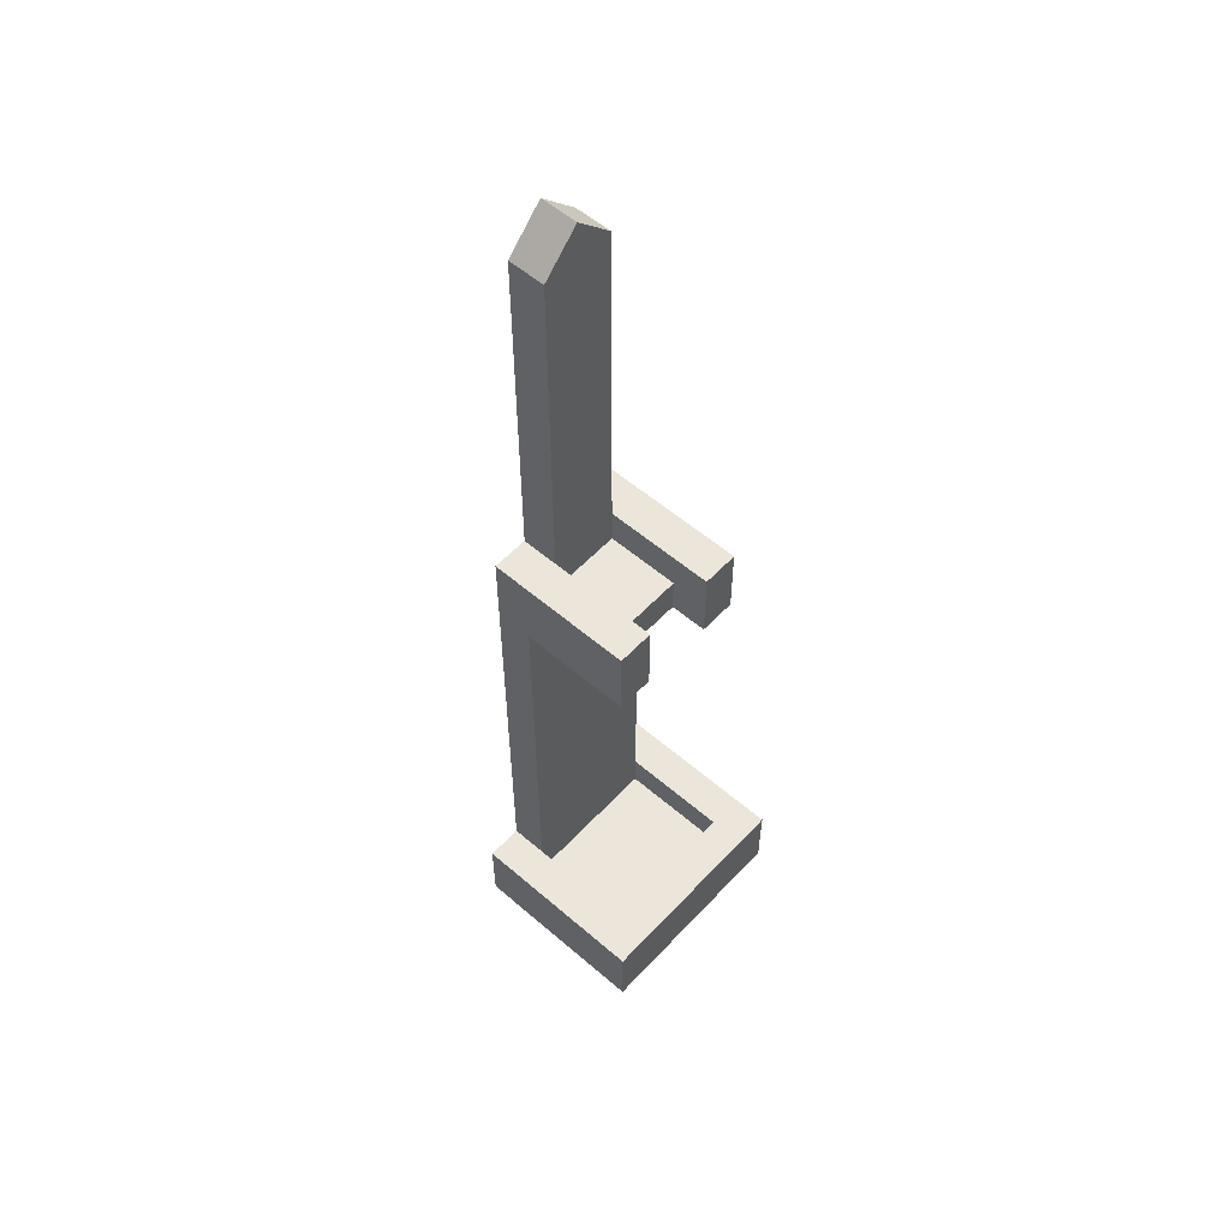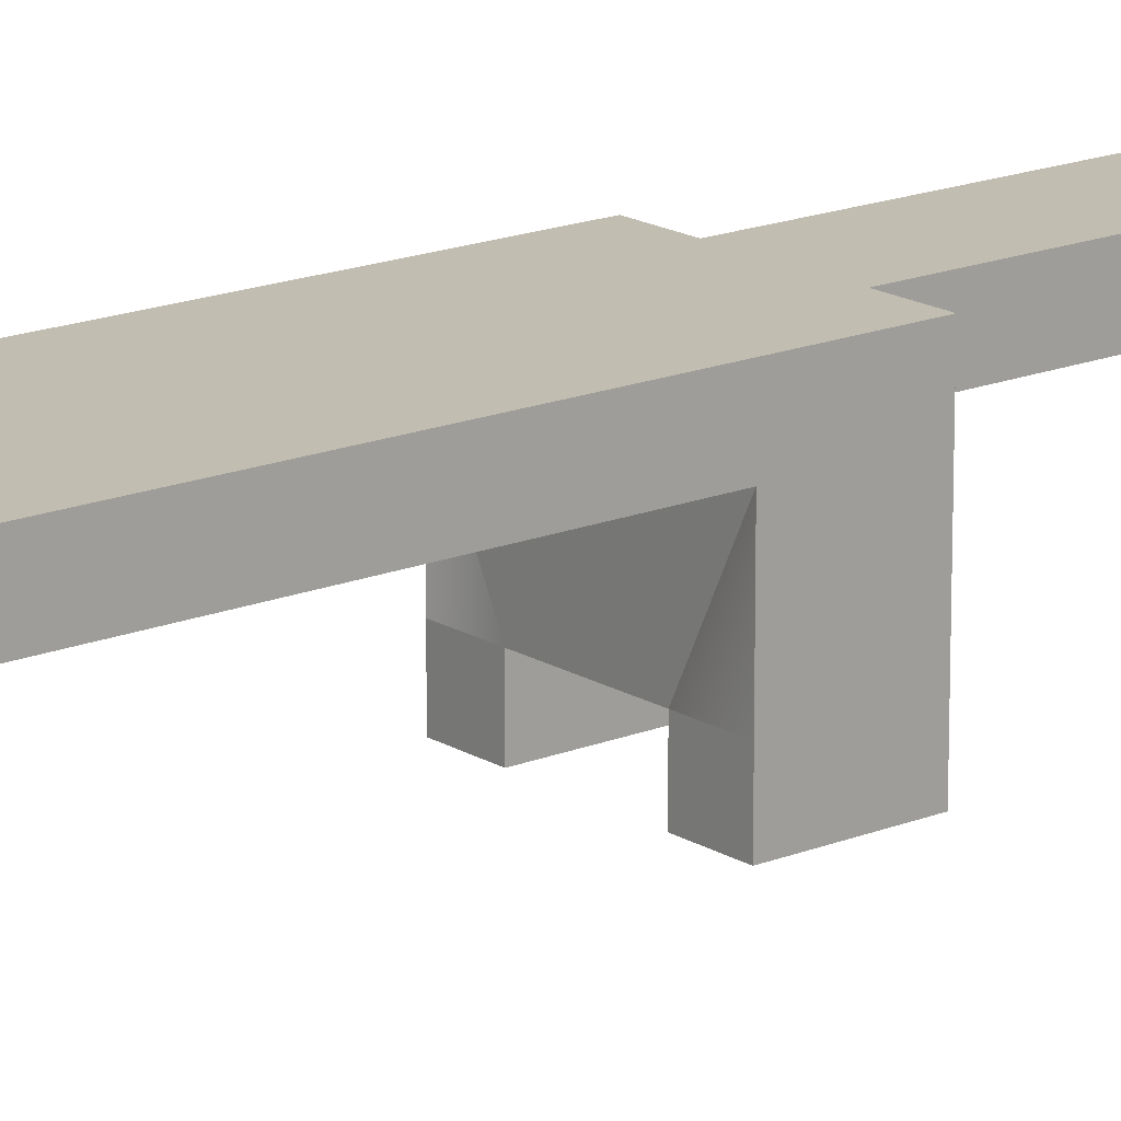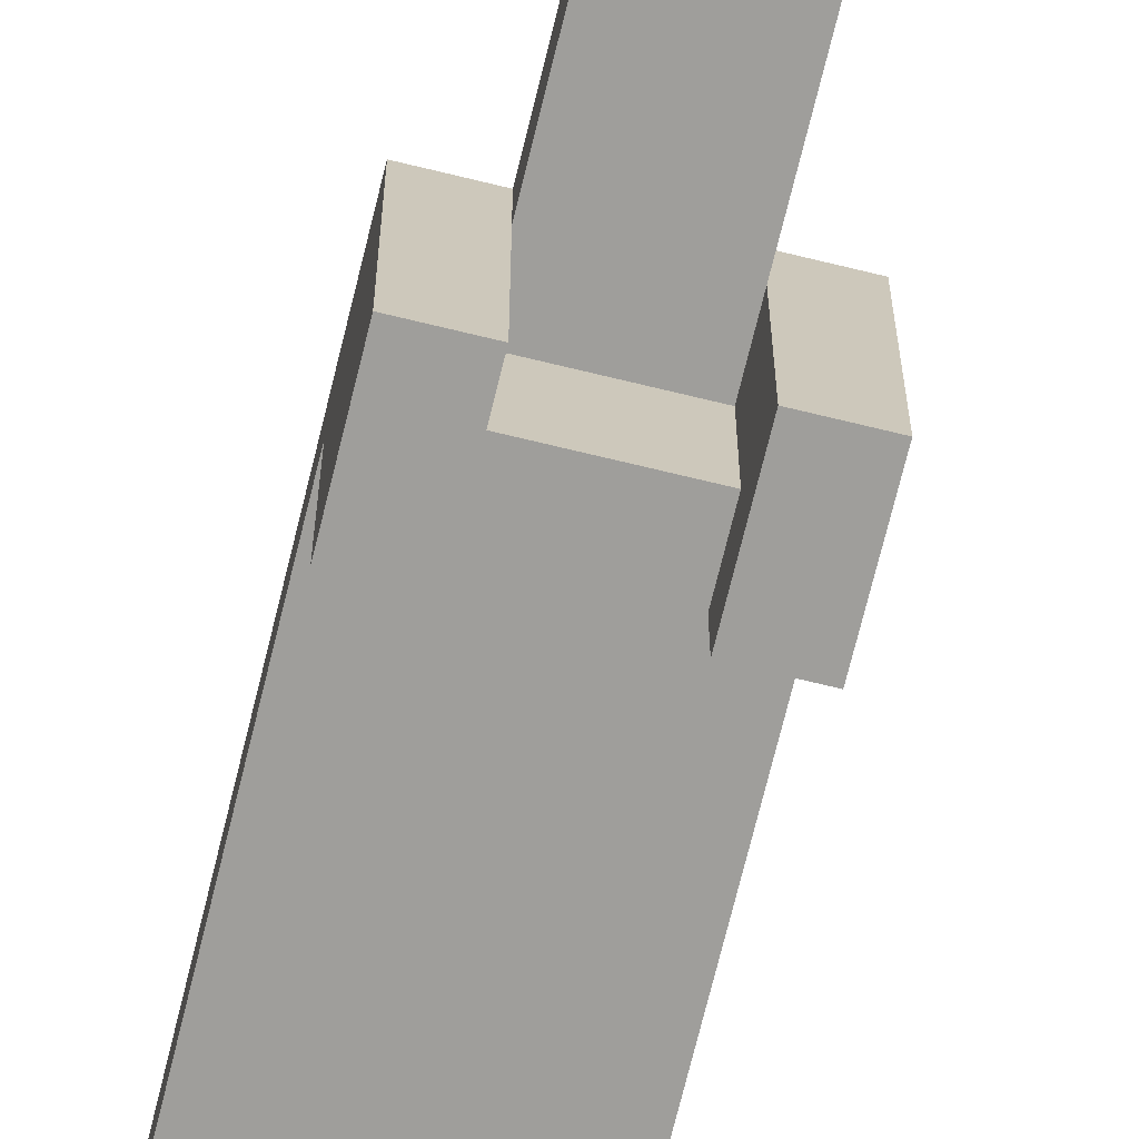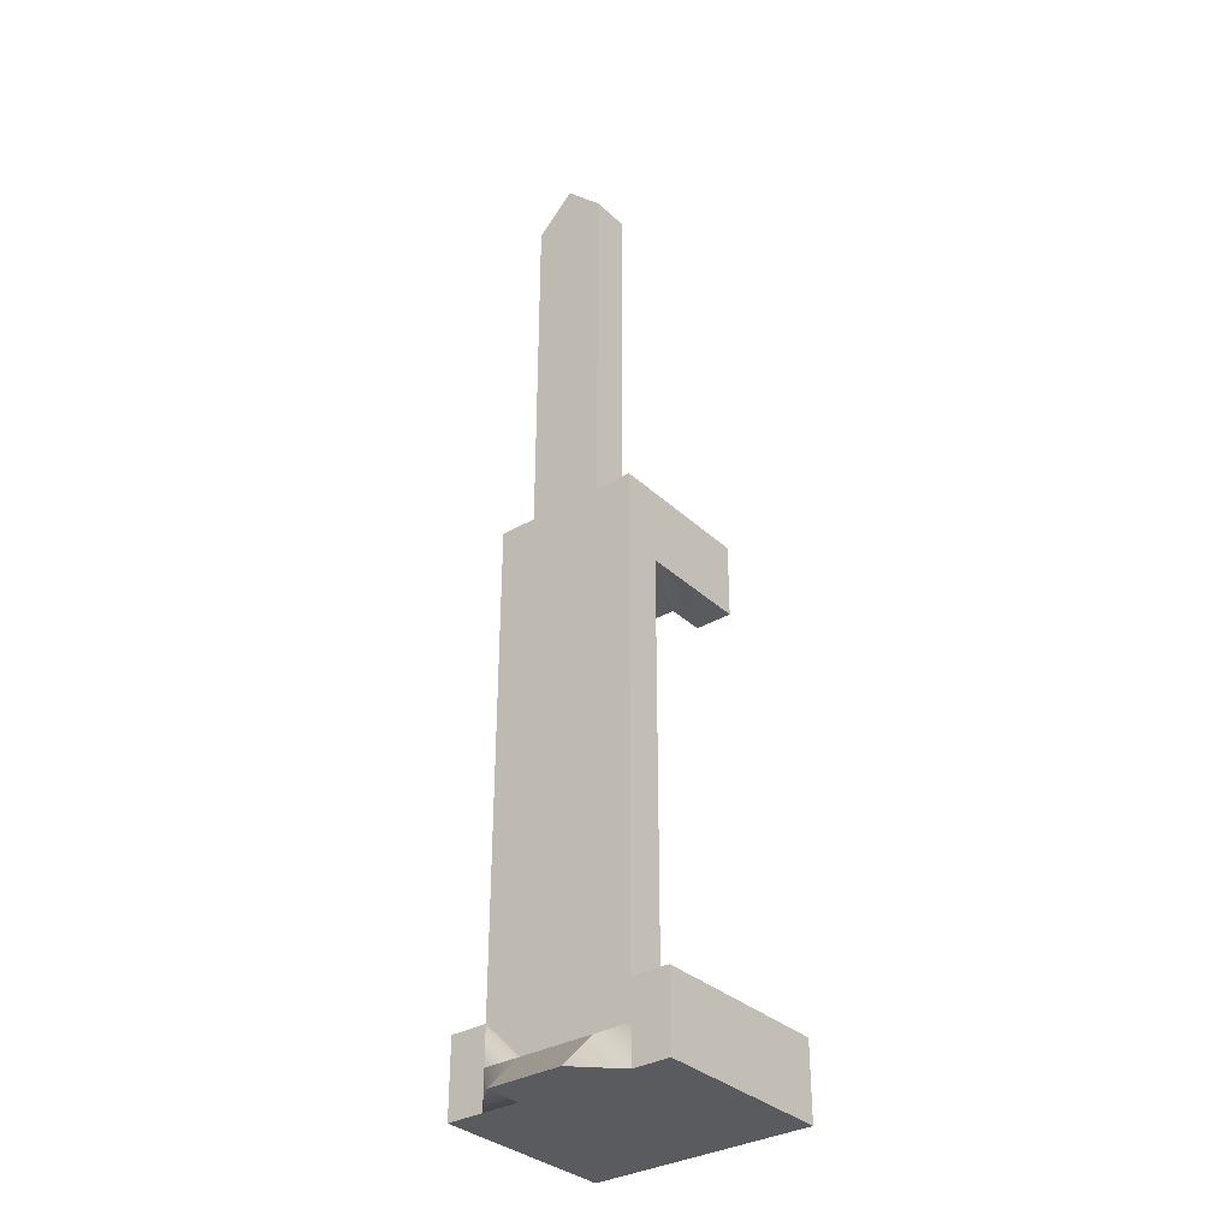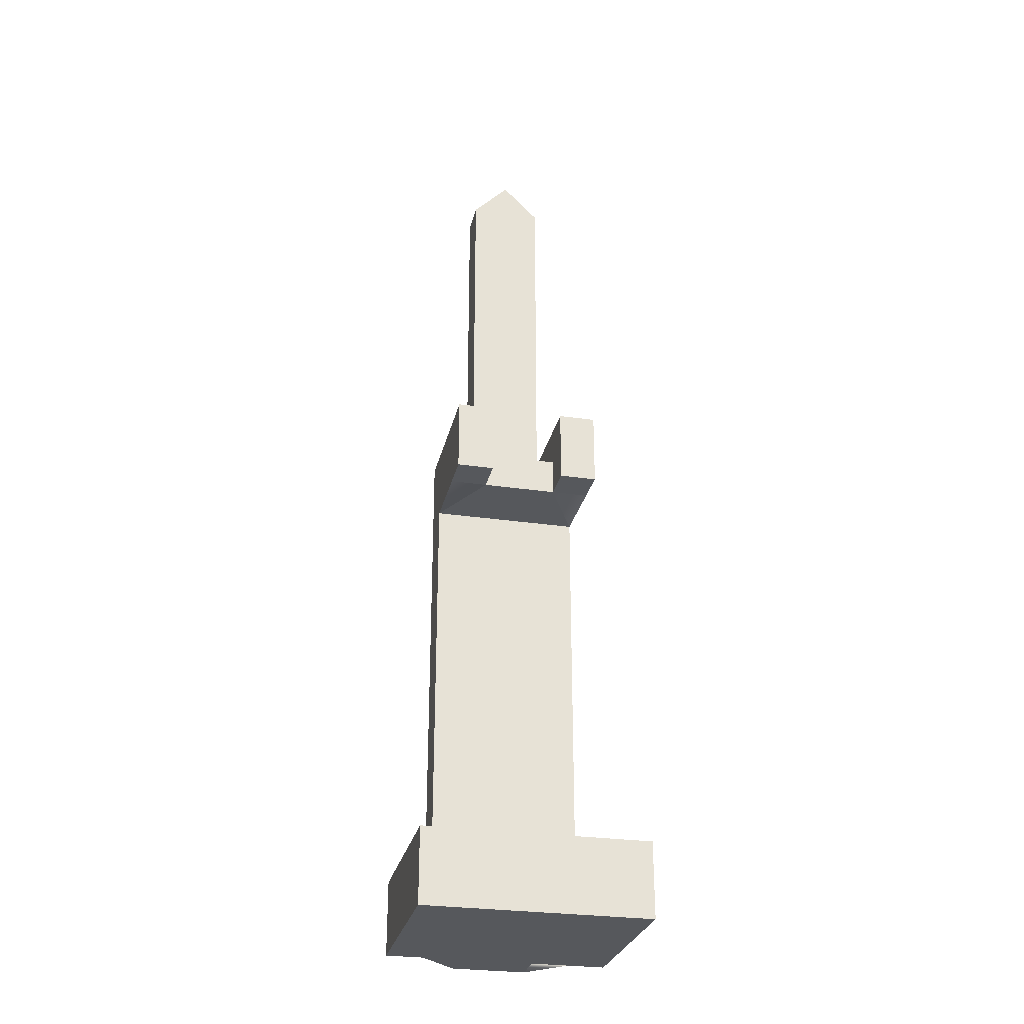
<metadata>
{"format":"obj","ext":"obj","renderer":"f3d","projection":"perspective","resolution":1024,"background":"white","views":[{"elev":55.6,"azim":132.1,"up":"+Y"},{"elev":16.9,"azim":50.7,"up":"+Z"},{"elev":-70.8,"azim":166.3,"up":"+Z"},{"elev":-33.4,"azim":38.7,"up":"+Y"},{"elev":-28.3,"azim":167.5,"up":"+Y"}]}
</metadata>
<code>
g pb_Mesh1653566
v -0.25 0.06258 10
v -0.75 0.06258 10
v -0.25 0.3126 10
v -0.75 0.3126 10
v -1 0.06258 10
v -1 0.06258 9.75
v -1 0.3126 10
v -1 0.3126 9.75
v -0.75 0.06258 9.75
v -0.25 0.06258 9.75
v -0.75 0.3126 9.75
v -0.25 0.3126 9.75
v 8.392e-05 0.06258 9.75
v 8.392e-05 0.06258 10
v 8.392e-05 0.3126 9.75
v 8.392e-05 0.3126 10
v -0.25 -3.438 10
v -0.75 -3.438 10
v -0.25 -3.438 10.25
v -0.75 -3.438 10.25
v -0.25 2.688 10
v -0.25 0.3126 10
v -0.5 2.938 10
v -0.75 0.3126 10
v -0.75 2.688 10
v -0.25 0.3126 9.75
v -0.25 0.3126 10
v -0.25 2.688 9.75
v -0.25 2.688 10
v -0.75 0.3126 10
v -0.75 0.3126 9.75
v -0.75 2.688 10
v -0.75 2.688 9.75
v -0.75 2.688 9.75
v -0.75 0.3126 9.75
v -0.5 2.938 9.75
v -0.25 0.3126 9.75
v -0.25 2.688 9.75
v -1.526e-05 -0.1874 9.75
v -1.526e-05 -0.1874 10
v 8.392e-05 -0.1875 9.75
v 8.392e-05 -0.1875 10
v -0.25 0.3126 9
v -0.25 0.06258 9
v 8.392e-05 0.3126 9
v 8.392e-05 0.06258 9
v 8.392e-05 0.06258 10
v 8.392e-05 0.3126 10
v -0.25 0.3126 10
v -0.25 0.3126 9.75
v 8.392e-05 0.3126 10
v 8.392e-05 0.3126 9.75
v -1 -0.1874 10
v -1 -0.1874 9.75
v -1 -0.1875 10
v -1 -0.1875 9.75
v -1 0.3126 10
v -1 0.06258 10
v -0.75 0.06258 9
v -0.75 0.3126 9
v -1 0.06258 9
v -1 0.3126 9
v -0.75 0.3126 9.75
v -0.75 0.3126 10
v -1 0.3126 9.75
v -1 0.3126 10
v -0.75 0.06258 10
v -1 -0.1875 10
v -0.75 0.06258 10
v -1 -0.1874 10
v -1 -0.1875 10
v 8.392e-05 -0.1875 9
v -0.25 -0.1875 9
v -1.526e-05 -0.1874 10
v 8.392e-05 0.06258 10
v 8.392e-05 -0.1875 10
v 8.392e-05 -0.1875 10
v 8.392e-05 -0.1875 9.75
v -0.25 0.06258 9.25
v -0.75 0.06258 9.25
v -0.25 -0.1875 9.25
v -0.75 -0.1875 9.25
v -1 -0.1874 10
v -0.75 -0.1875 9
v -1 -0.1875 9
v -1 -0.1875 9.75
v -1 -0.1875 10
v -1.526e-05 -0.1874 9.75
v -1 -0.1874 9.75
v 0 -2.937 9.75
v -1 -2.937 9.75
v -1.526e-05 -0.1874 10
v -1.526e-05 -0.1874 9.75
v 0 -2.937 10
v 0 -2.937 9.75
v -1 -0.1874 9.75
v -1 -0.1874 10
v -1 -2.937 9.75
v -1 -2.937 10
v -1 -0.1874 10
v -1.526e-05 -0.1874 10
v -1 -2.937 10
v 0 -2.937 10
v -0.25 0.3126 9.75
v -0.25 0.06258 9.75
v -0.25 0.3126 9.25
v -0.25 0.06258 9.25
v 8.392e-05 0.3126 9.25
v -0.25 0.3126 9.25
v 8.392e-05 -0.1875 9.25
v 8.392e-05 0.06258 9.25
v 8.392e-05 0.3126 9.25
v -1 0.06258 9.25
v -1 -0.1875 9.25
v -1.526e-05 -0.1874 9.75
v 8.392e-05 -0.1875 9.75
v -0.25 -0.1875 9.25
v 8.392e-05 -0.1875 9.75
v 8.392e-05 -0.1875 9.25
v -0.25 -0.1875 9.25
v -0.25 0.06258 9.75
v -0.75 0.06258 9.75
v -0.25 0.06258 9.25
v -0.75 0.06258 9.25
v -1 -0.1874 9.75
v -1.526e-05 -0.1874 9.75
v -0.75 -0.1875 9.25
v -0.25 -0.1875 9.25
v -0.75 0.3126 9.25
v -1 0.3126 9.25
v -1 -0.1874 9.75
v -1 -0.1875 9.25
v -1 -0.1874 9.75
v -0.75 -0.1875 9.25
v -1 -0.1875 9.25
v -0.75 0.06258 9.75
v -0.75 0.3126 9.75
v -0.75 0.06258 9.25
v -0.75 0.3126 9.25
v -1 0.3126 9.25
v -0.25 0.3126 9
v -0.25 0.06258 9
v 8.392e-05 0.3126 9
v -0.25 0.3126 9
v 8.392e-05 -0.1875 9
v 8.392e-05 0.06258 9
v 8.392e-05 0.3126 9
v -0.25 -0.1875 9.25
v -0.25 -0.1875 9
v -0.25 -0.1875 9.25
v 8.392e-05 -0.1875 9.25
v -0.25 -0.1875 9
v 8.392e-05 -0.1875 9
v -0.75 0.3126 9
v -1 0.3126 9
v -0.75 -0.1875 9.25
v -0.75 -0.1875 9
v -0.75 0.06258 9
v -1 0.06258 9
v -1 -0.1875 9
v -1 -0.1875 9.25
v -0.75 -0.1875 9.25
v -1 -0.1875 9
v -0.75 -0.1875 9
v -0.75 0.3126 9
v -1 0.3126 9
v -0.25 -2.937 8.75
v -0.75 -2.937 8.75
v -0.25 -3.187 8.75
v -0.75 -3.187 8.75
v 0.25 -2.937 10
v 0.25 -2.937 9.75
v 0.25 -3.187 10
v 0.25 -3.187 9.75
v -1.25 -2.937 9.75
v -1.25 -2.937 10
v -1.25 -3.187 9.75
v -1.25 -3.187 10
v -1 -2.937 10
v 0 -2.937 10
v -0.75 -3.188 10
v -0.25 -3.188 10
v -0.25 -3.437 8.75
v -0.75 -3.437 8.75
v 0.25 -3.437 10
v 0.25 -3.437 9.75
v -1.25 -3.187 10
v -1.25 -3.437 10
v -1.25 -3.187 10
v -1.25 -3.437 10
v -1.25 -3.437 10
v -0.75 -3.188 10
v -0.25 -3.188 10
v -0.75 -3.438 10.25
v -0.25 -3.438 10.25
v -1 -2.937 10
v -1 -2.937 10
v -1 -2.937 9.75
v -0.75 -3.187 8.75
v -0.75 -2.937 8.75
v -1 -3.187 8.75
v -1 -2.937 8.75
v -1 -2.937 10
v -0.75 -3.188 10
v -1 -2.937 10
v -0.75 -3.188 10
v -1 -3.187 10
v -1 -2.937 10
v -0.75 -3.437 8.75
v -1 -3.437 8.75
v -0.75 -3.188 10
v -0.75 -3.438 10.25
v -1 -3.187 10
v -1 -3.437 10
v -0.75 -3.438 10.25
v -0.75 -3.438 10
v -1 -3.437 10
v -0.75 -3.438 10
v -1 -3.437 10
v -1 -3.437 10
v -0.25 -3.438 10.25
v -0.25 -3.188 10
v 2.289e-05 -3.437 10
v 2.289e-05 -3.187 10
v -0.25 -3.187 8.75
v -0.25 -3.437 8.75
v -7.629e-06 -3.187 8.75
v -7.629e-06 -3.437 8.75
v -0.25 -3.438 10
v -0.25 -3.438 10.25
v 2.289e-05 -3.437 9.75
v 2.289e-05 -3.437 10
v -0.25 -3.188 10
v 0 -2.937 10
v 2.289e-05 -3.187 10
v -0.25 -2.937 8.75
v -7.629e-06 -2.937 8.75
v 2.289e-05 -3.437 10
v 2.289e-05 -3.187 10
v 0.25 -3.437 10
v 0.25 -3.187 10
v -7.629e-06 -3.187 8.75
v -7.629e-06 -3.437 8.75
v 0.25 -3.187 8.75
v 0.25 -3.437 8.75
v 2.289e-05 -3.437 9.75
v 2.289e-05 -3.437 10
v 0.25 -3.437 9.75
v 0.25 -3.437 10
v 0 -2.937 10
v 0 -2.937 9.75
v 0.25 -2.937 10
v 0.25 -2.937 9.75
v 2.289e-05 -3.187 10
v 0 -2.937 10
v 0.25 -3.187 10
v 0.25 -2.937 10
v -7.629e-06 -2.937 8.75
v 0.25 -2.937 8.75
v -1 -3.437 8.75
v -1 -3.187 8.75
v -1.25 -3.437 8.75
v -1.25 -3.187 8.75
v -1 -3.187 10
v -1 -3.437 10
v -1.25 -3.187 10
v -1.25 -3.437 10
v -1 -3.437 10
v -1.25 -3.437 10
v -1 -2.937 9.75
v -1 -2.937 10
v -1.25 -2.937 9.75
v -1.25 -2.937 10
v -1 -2.937 8.75
v -1.25 -2.937 8.75
v -1 -2.937 10
v -1 -3.187 10
v -1.25 -2.937 10
v -1.25 -2.937 10
v 0 -3.187 9.75
v -1 -3.187 9.75
v -3.052e-05 -3.187 9
v -1 -3.187 9
v 0.25 -2.937 9.75
v 0 -2.937 9.75
v 0.25 -2.937 9
v -7.629e-06 -2.937 9
v 2.289e-05 -3.437 9.75
v 0.25 -3.437 9.75
v -7.629e-06 -3.437 9
v 0.25 -3.437 9
v 0.25 -3.187 9
v 0.25 -2.937 9
v -0.25 -3.438 10
v 2.289e-05 -3.437 9.75
v -0.25 -3.437 9
v -7.629e-06 -3.437 9
v 0.25 -3.437 9
v -1.25 -3.187 9.75
v -1.25 -3.437 10
v -1.25 -3.187 9
v -1.25 -3.437 9
v -1 -2.937 9.75
v -1.25 -2.937 9.75
v -1 -2.937 9
v -1.25 -2.937 9
v -1.25 -2.937 9.75
v -1.25 -2.937 9
v -1.25 -3.437 10
v -1 -3.437 10
v -1.25 -3.437 9
v -1 -3.437 9
v -0.75 -3.438 10
v -0.25 -3.438 10
v -0.75 -3.437 9
v -0.25 -3.437 9
v -1 -3.437 10
v -0.75 -3.438 10
v -1 -3.437 9
v -0.75 -3.437 9
v -0.25 -2.937 9
v -0.75 -2.937 9
v -0.25 -2.937 8.75
v -0.75 -2.937 8.75
v 0.25 -2.937 9
v -7.629e-06 -2.937 9
v 0.25 -2.937 8.75
v -7.629e-06 -2.937 8.75
v -7.629e-06 -3.437 9
v 0.25 -3.437 9
v -7.629e-06 -3.437 8.75
v 0.25 -3.437 8.75
v 0.25 -3.187 8.75
v 0.25 -2.937 8.75
v -7.629e-06 -2.937 9
v -0.25 -2.937 9
v -7.629e-06 -2.937 8.75
v -0.25 -2.937 8.75
v -0.25 -3.437 9
v -7.629e-06 -3.437 9
v -0.25 -3.437 8.75
v -7.629e-06 -3.437 8.75
v 0.25 -3.437 8.75
v -0.75 -2.937 9
v -1 -2.937 9
v -0.75 -2.937 8.75
v -1 -2.937 8.75
v -1.25 -3.187 9
v -1.25 -3.437 9
v -1.25 -3.187 8.75
v -1.25 -3.437 8.75
v -1 -2.937 9
v -1.25 -2.937 9
v -1 -2.937 8.75
v -1.25 -2.937 8.75
v -1.25 -2.937 9
v -1.25 -2.937 8.75
v -1.25 -3.437 9
v -1 -3.437 9
v -1.25 -3.437 8.75
v -1 -3.437 8.75
v -0.75 -3.437 9
v -0.25 -3.437 9
v -0.75 -3.437 8.75
v -0.25 -3.437 8.75
v -1 -3.437 9
v -0.75 -3.437 9
v -1 -3.437 8.75
v -0.75 -3.437 8.75
v -7.629e-06 -2.937 9
v 0 -2.937 9.75
v -3.052e-05 -3.187 9
v 0 -3.187 9.75
v -1 -2.937 9.75
v -1 -2.937 9
v -1 -3.187 9.75
v -1 -3.187 9
v -0.25 -2.937 9
v -7.629e-06 -2.937 9
v -3.052e-05 -3.187 9
v 0 -2.937 9.75
v -1 -2.937 9.75
v 0 -3.187 9.75
v -1 -3.187 9.75
v -0.75 -2.937 9
v -0.25 -2.937 9
v -1 -3.187 9
v -3.052e-05 -3.187 9
v -1 -2.937 9
v -0.75 -2.937 9
v -1 -3.187 9
v -0.75 2.688 9.75
v -0.5 2.938 9.75
v -0.5 2.938 10
v -0.75 2.688 10
v -0.75 2.688 9.75
v -0.5 2.938 10
v -0.5 2.938 9.75
v -0.25 2.688 9.75
v -0.25 2.688 10
v -0.5 2.938 10
v -0.5 2.938 9.75
v -0.25 2.688 10
g pb_Mesh1653566_0
g pb_Mesh1653566_1
f 3 2 1
f 3 4 2
f 7 6 5
f 7 8 6
f 11 10 9
f 11 12 10
f 15 14 13
f 15 16 14
f 19 18 17
f 19 20 18
f 23 22 21
f 22 23 24
f 23 25 24
f 28 27 26
f 28 29 27
f 32 31 30
f 32 33 31
f 36 35 34
f 35 36 37
f 36 38 37
f 41 40 39
f 41 42 40
f 45 44 43
f 45 46 44
f 47 3 1
f 47 48 3
f 51 50 49
f 51 52 50
f 55 54 53
f 55 56 54
f 57 2 4
f 57 58 2
f 61 60 59
f 61 62 60
f 65 64 63
f 65 66 64
f 68 67 58
f 71 70 69
f 72 44 46
f 72 73 44
f 74 47 1
f 76 76 75
f 77 13 14
f 77 78 13
f 81 80 79
f 81 82 80
f 83 1 2
f 83 74 1
f 84 61 59
f 84 85 61
f 86 5 6
f 86 87 5
f 90 89 88
f 90 91 89
f 94 93 92
f 94 95 93
f 98 97 96
f 98 99 97
f 102 101 100
f 102 103 101
f 106 105 104
f 106 107 105
f 108 50 52
f 108 109 50
f 110 13 78
f 110 111 13
f 111 15 13
f 111 112 15
f 113 86 6
f 113 114 86
f 117 116 115
f 120 119 118
f 123 122 121
f 123 124 122
f 127 126 125
f 127 128 126
f 129 65 63
f 129 130 65
f 132 131 56
f 135 134 133
f 138 137 136
f 138 139 137
f 140 6 8
f 140 113 6
f 141 107 106
f 141 142 107
f 143 109 108
f 143 144 109
f 145 111 110
f 145 146 111
f 146 112 111
f 146 147 112
f 142 148 107
f 142 149 148
f 152 151 150
f 152 153 151
f 154 130 129
f 154 155 130
f 157 138 156
f 157 158 138
f 159 114 113
f 159 160 114
f 163 162 161
f 163 164 162
f 158 139 138
f 158 165 139
f 166 113 140
f 166 159 113
f 169 168 167
f 169 170 168
f 173 172 171
f 173 174 172
f 177 176 175
f 177 178 176
f 181 180 179
f 181 182 180
f 183 170 169
f 183 184 170
f 185 174 173
f 185 186 174
f 188 187 177
f 191 190 189
f 194 193 192
f 194 195 193
f 198 197 196
f 201 200 199
f 201 202 200
f 205 204 203
f 208 207 206
f 210 199 209
f 210 201 199
f 213 212 211
f 213 214 212
f 217 216 215
f 220 219 218
f 223 222 221
f 223 224 222
f 227 226 225
f 227 228 226
f 231 230 229
f 231 232 230
f 235 234 233
f 237 225 236
f 237 227 225
f 240 239 238
f 240 241 239
f 244 243 242
f 244 245 243
f 248 247 246
f 248 249 247
f 252 251 250
f 252 253 251
f 256 255 254
f 256 257 255
f 259 242 258
f 259 244 242
f 262 261 260
f 262 263 261
f 266 265 264
f 266 267 265
f 269 268 268
f 269 269 268
f 272 271 270
f 272 273 271
f 263 274 261
f 263 275 274
f 278 277 276
f 279 266 264
f 282 281 280
f 282 283 281
f 286 285 284
f 286 287 285
f 290 289 288
f 290 291 289
f 292 172 174
f 292 293 172
f 296 295 294
f 296 297 295
f 298 174 186
f 298 292 174
f 301 300 299
f 301 302 300
f 305 304 303
f 305 306 304
f 308 299 307
f 308 301 299
f 311 310 309
f 311 312 310
f 315 314 313
f 315 316 314
f 319 318 317
f 319 320 318
f 323 322 321
f 323 324 322
f 327 326 325
f 327 328 326
f 331 330 329
f 331 332 330
f 333 293 292
f 333 334 293
f 337 336 335
f 337 338 336
f 341 340 339
f 341 342 340
f 343 292 298
f 343 333 292
f 346 345 344
f 346 347 345
f 350 349 348
f 350 351 349
f 354 353 352
f 354 355 353
f 357 348 356
f 357 350 348
f 360 359 358
f 360 361 359
f 364 363 362
f 364 365 363
f 368 367 366
f 368 369 367
f 372 371 370
f 372 373 371
f 376 375 374
f 376 377 375
f 380 379 378
f 383 382 381
f 383 384 382
f 387 386 385
f 387 388 386
f 391 390 389
f 394 393 392
f 397 396 395
f 400 399 398
f 403 402 401

</code>
